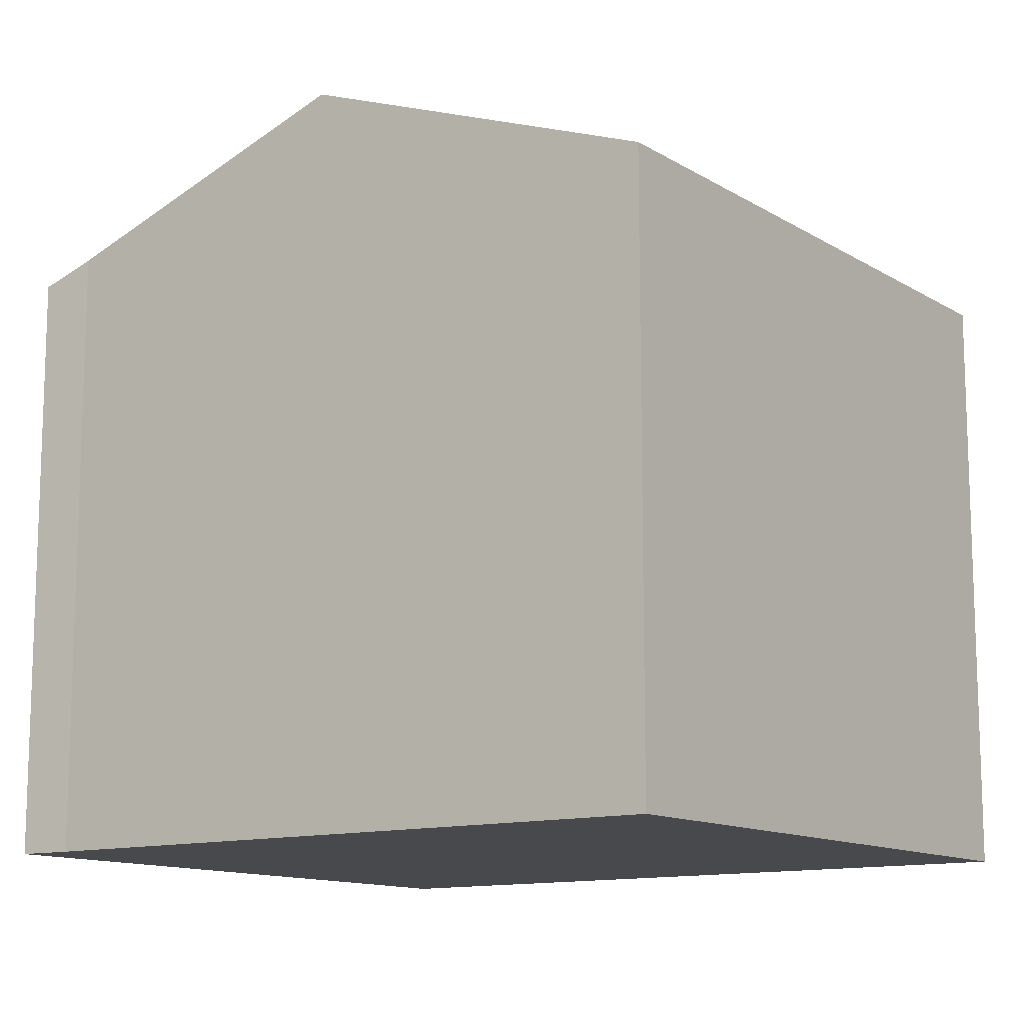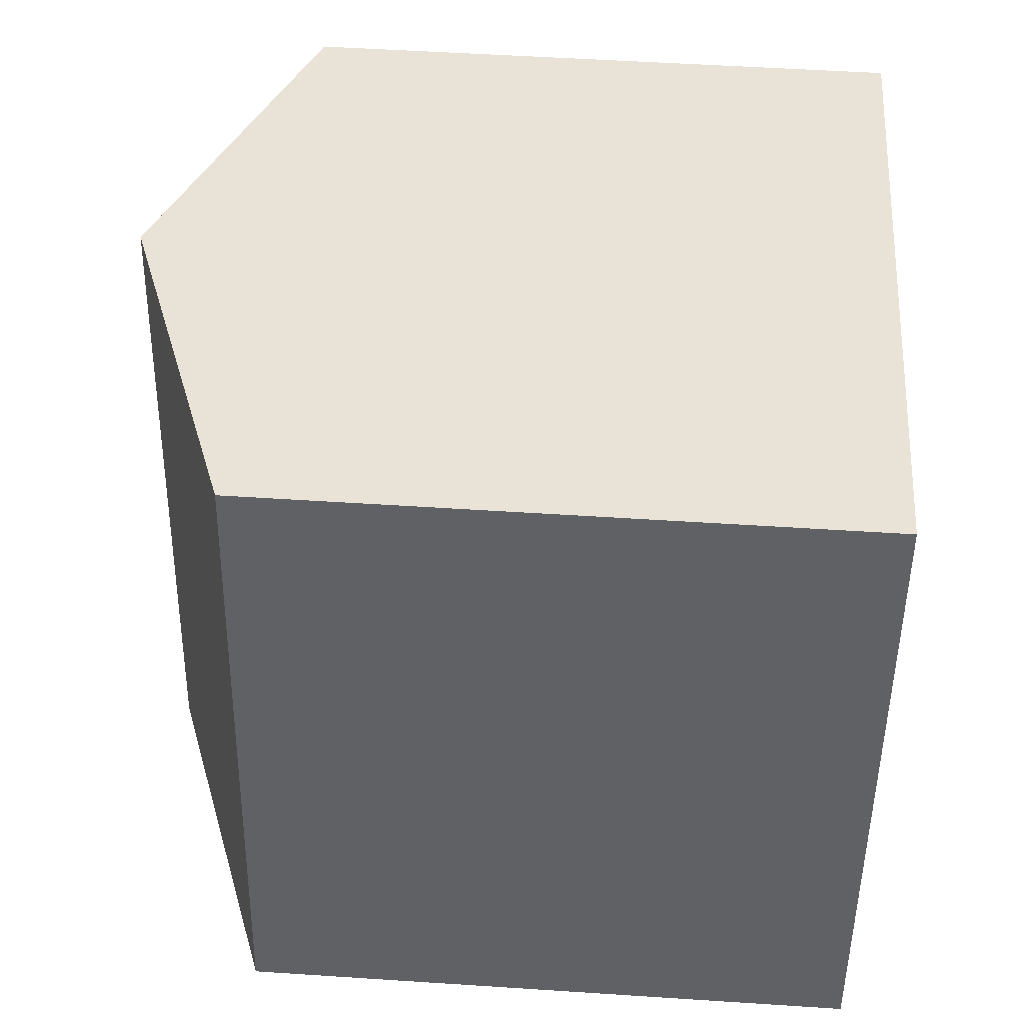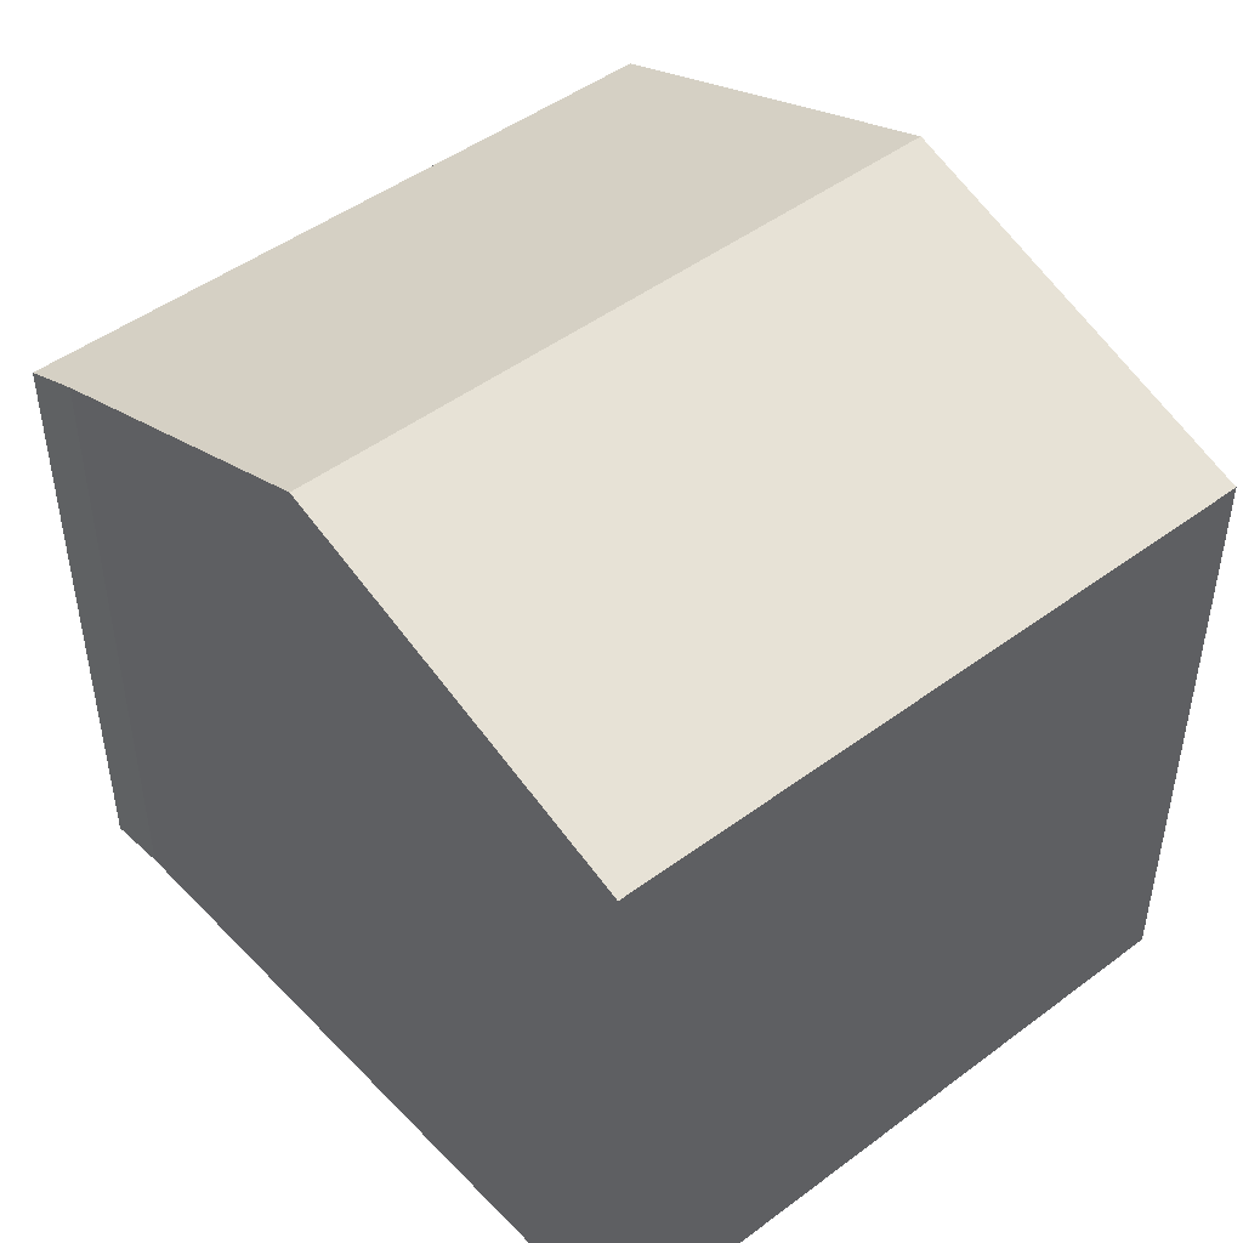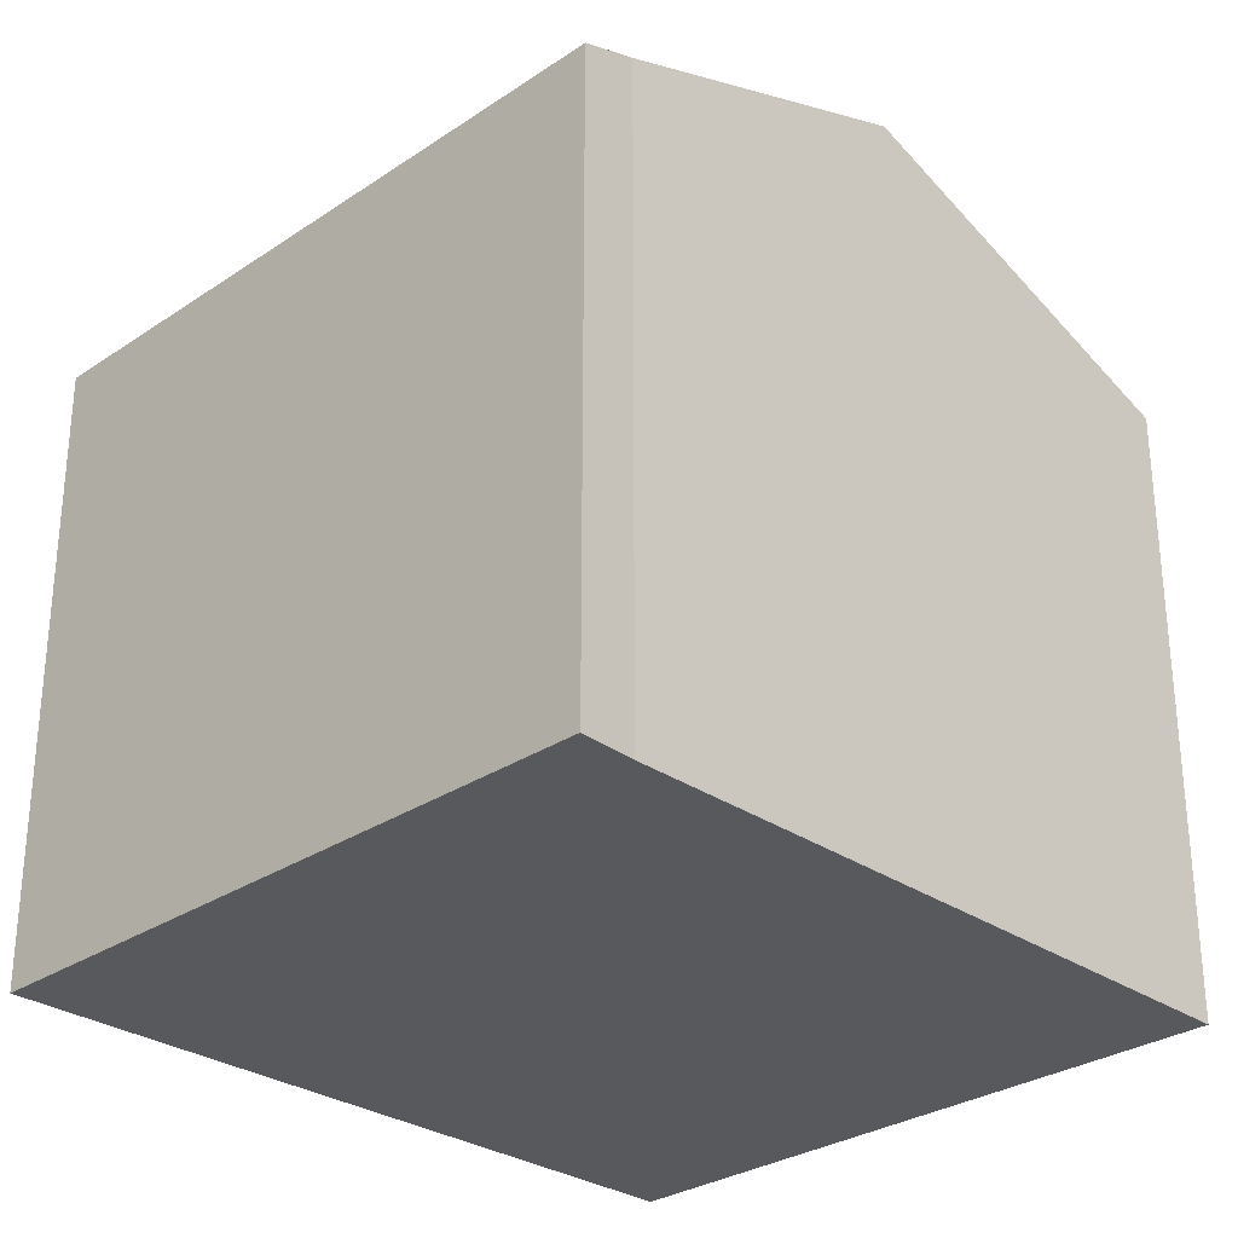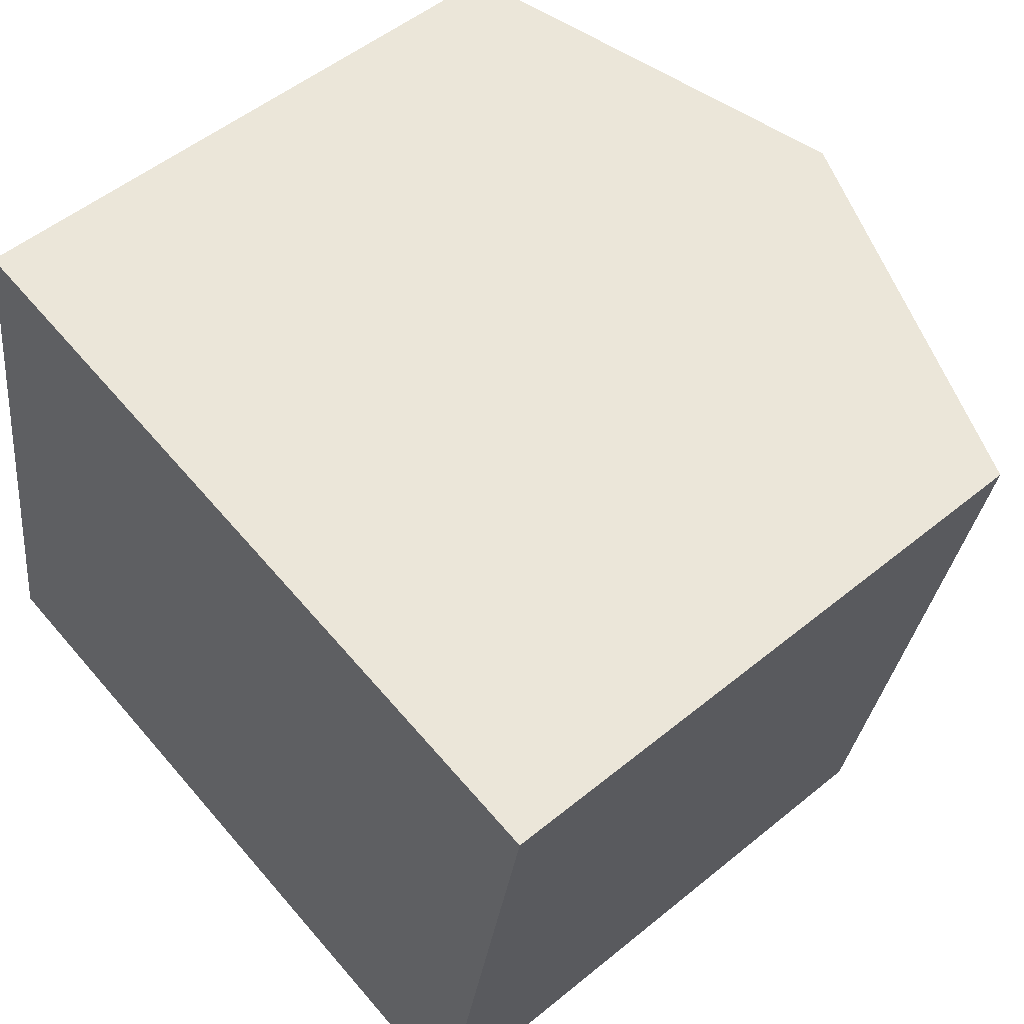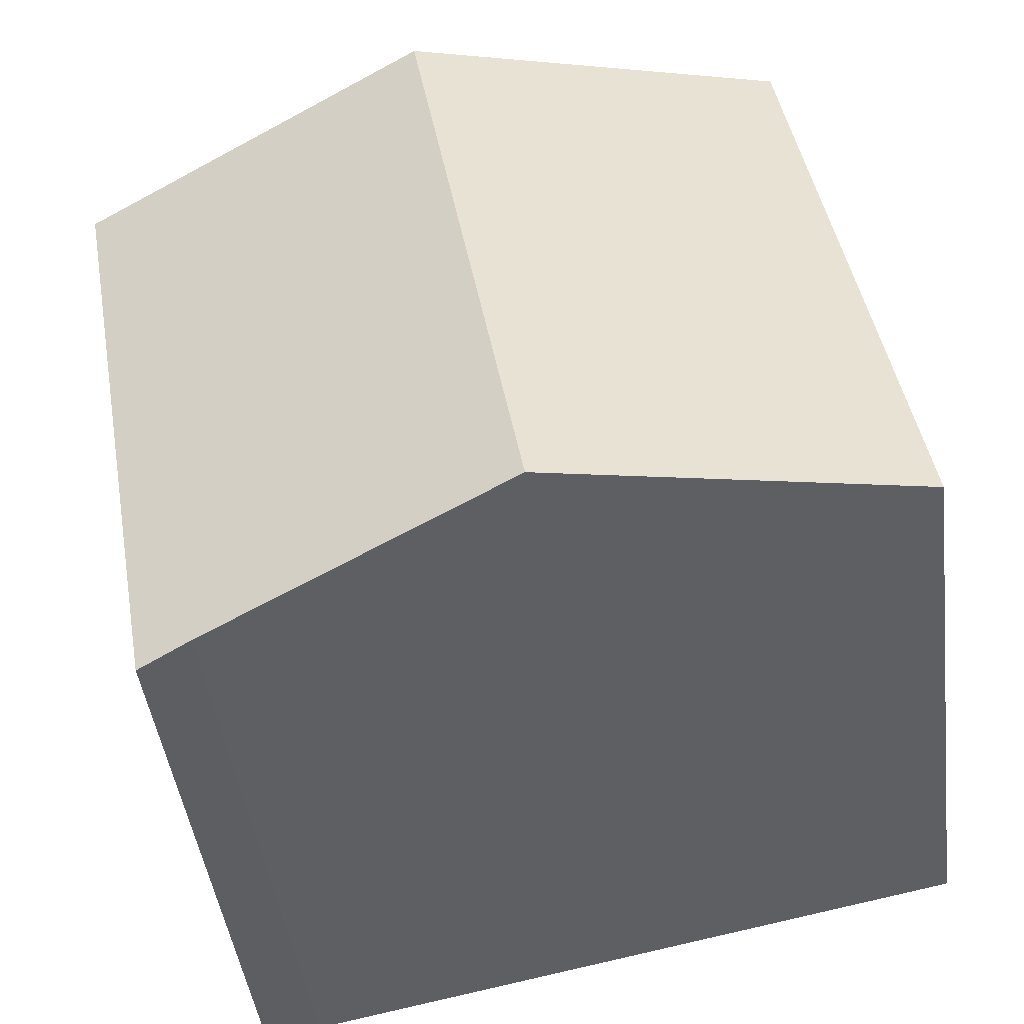
<metadata>
{"format":"obj","ext":"obj","renderer":"f3d","projection":"perspective","resolution":1024,"background":"white","views":[{"elev":-12.4,"azim":-134.2,"up":"+Y"},{"elev":51.2,"azim":-85.9,"up":"+Z"},{"elev":46.8,"azim":-120.6,"up":"+Y"},{"elev":-29.3,"azim":144.8,"up":"+Y"},{"elev":51.7,"azim":48.4,"up":"+Z"},{"elev":-44.8,"azim":-172.7,"up":"+Z"}]}
</metadata>
<code>
v  10.04 9.212 -1.856
v  12.25 8.918 5.927
v  10.84 8.918 -2.045
v  12.55 8.918 7.606
v  7.108 10.89 8.575
v  5.411 10.89 -1.001
v  0 8.927 5.466e-16
v  1.628 8.905 9.551
v  1.628 -5.848e-16 9.551
v  12.55 -4.657e-16 7.606
v  7.108 -5.251e-16 8.575
v  10.84 1.252e-16 -2.045
v  12.25 -3.629e-16 5.927
v  10.04 1.136e-16 -1.856
v  0 0 0
v  5.411 6.129e-17 -1.001
g defaultobject
f 1 2 3
f 2 1 4
f 4 1 5
f 5 1 6
f 7 5 6
f 5 7 8
f 9 5 8
f 5 9 4
f 4 9 10
f 10 9 11
f 10 2 4
f 2 10 3
f 3 10 12
f 12 10 13
f 3 14 1
f 14 3 12
f 14 6 1
f 6 14 7
f 7 14 15
f 15 14 16
f 15 8 7
f 8 15 9
f 13 14 12
f 14 13 16
f 16 13 10
f 16 10 11
f 16 11 15
f 15 11 9

</code>
